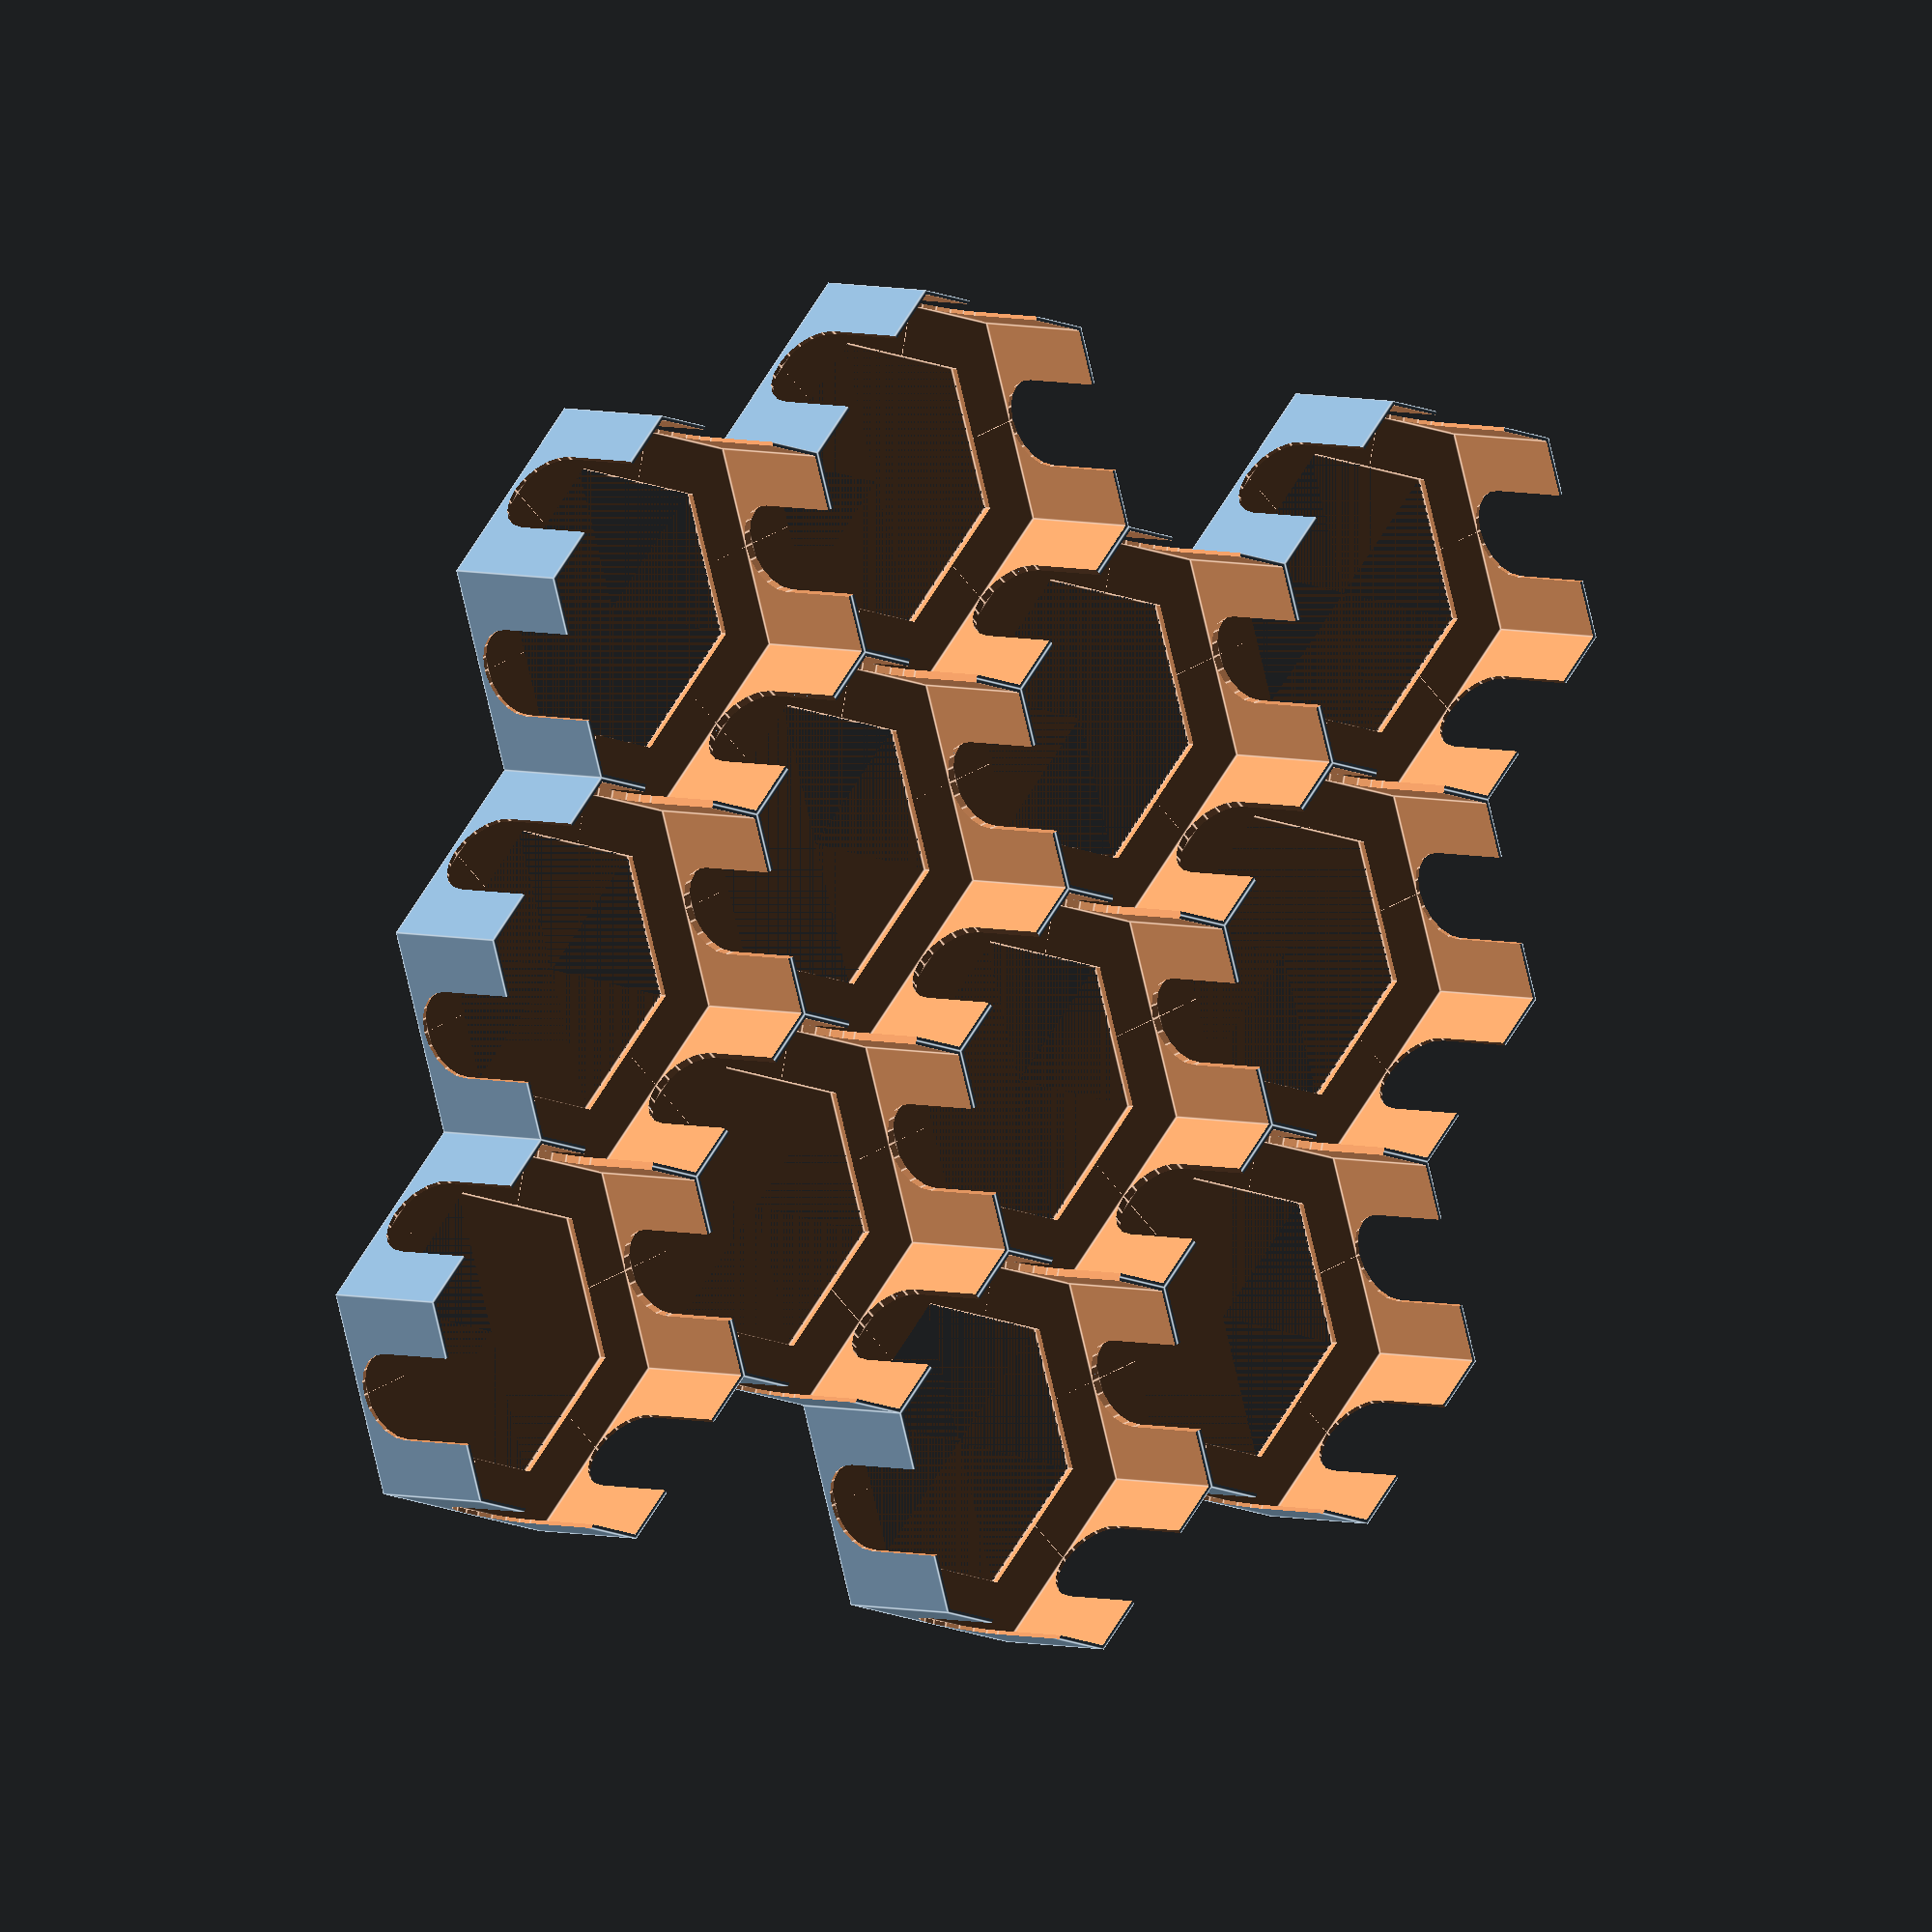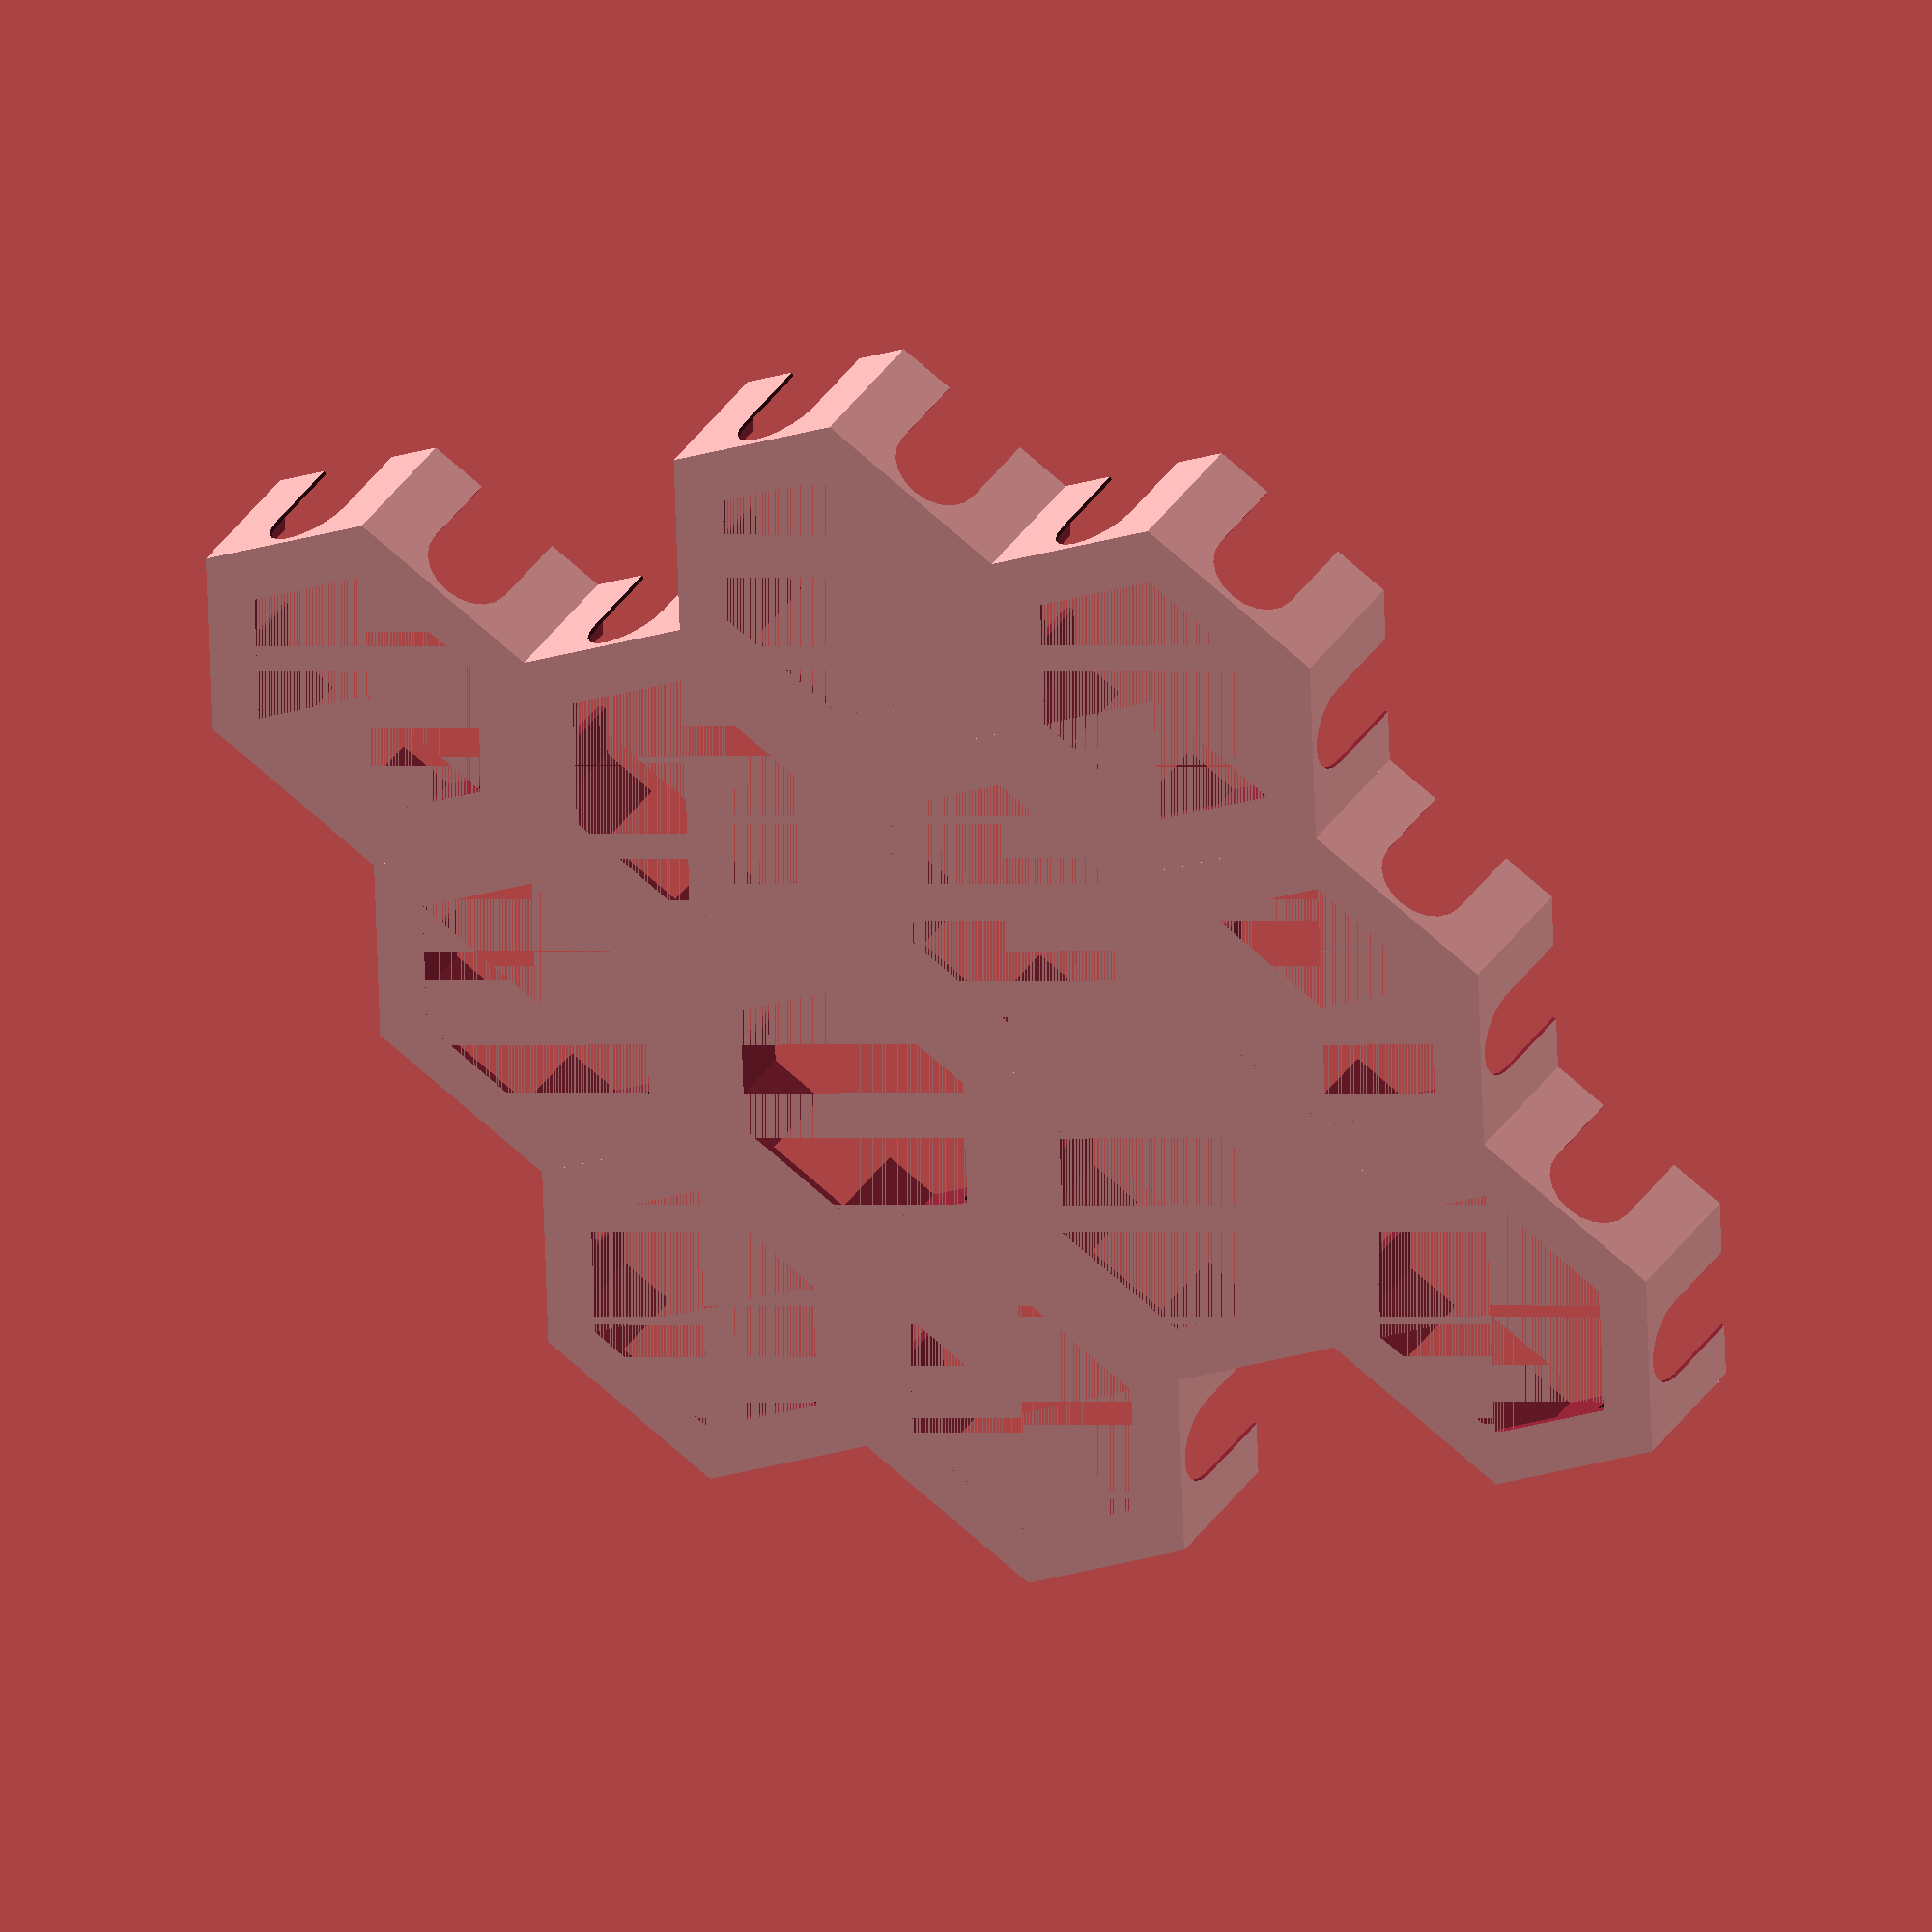
<openscad>
hexHeight = 50;
hexRadius = hexHeight / 1.7320508;
trayDepth = 20;
floorDepth = 1;
cutoutWidth = hexHeight * 0.25;
wallThickness = 0.6;

module hexgrid(nc,nr,bottomCutout,halfRow) {
    for (row=[0:nr-1]) {
        for (col=[0:nc-1]) {
            if (!halfRow || row || (col%2)) translate([
                col * 1.5 * hexRadius,
                ((col%2)? hexRadius * 0.866025 : 0) + row * hexHeight,0]) {
                difference() {
                    cylinder(h=trayDepth,r=hexRadius,$fn=6);
                    translate([0,0,floorDepth]) {
                        cylinder(h=trayDepth,r=hexRadius-wallThickness,$fn=6);
                    }
                    for (r=[0:120:240]) {
                        rotate([0,0,r]) {
                            translate([0,0,floorDepth+cutoutWidth/2+trayDepth/2]) {
                                cube([cutoutWidth,hexRadius*2,trayDepth],true);
                            }
                        translate([0,0,floorDepth+cutoutWidth/2]) {
                            rotate([90,0,0]) {
                                cylinder(h=hexRadius*2,r=cutoutWidth/2,center=true);
                            }
                       }
                    }
                     }
                    if (bottomCutout)
                        cylinder(h=trayDepth,r=hexRadius*0.7,$fn=6);
                }
            }
        }
    }
}

chitSize = 17;

module playerTray() {
    // 140mm x 92mm is one quarter the folded game board
    trayWidth = 22; // Was 150
    trayHeight = 95;
    numLanes = 1;
    gutter = (trayWidth - (chitSize * numLanes)) / (numLanes+1);
    chitThickness = 1.9;
    step = chitThickness * 2;
    pegSize = 2;
    sepDepth = 1.3;

    module lane(col) {
        size = trayHeight - gutter - gutter;
        M = [ [ 1  , 0  , 0  , -sepDepth   ],
              [ 0  , 1  , 0.7, 0   ],  // The "0.7" is the skew value; pushed along the y axis as z changes.
              [ 0  , 0  , 1  , 0.8   ],
              [ 0  , 0  , 0  , 1   ] ] ;
        translate([col * (chitSize + gutter) + gutter,gutter,floorDepth]) {
            cube([chitSize,size,chitSize]);
            for (n=[0:step:size-step]) {
                translate([0,n,-0.4]) {
                    cube([chitSize,chitThickness/2,chitSize]);
                }
            }
            for (n=[0:step*2:size-step]) {
                translate([0,n,0.4]) {
                    multmatrix(M) {
                        cube([chitSize + sepDepth*2,chitThickness/2,chitSize]);
                    }
                }
            }
        }
    }

    difference() {
        cube([trayWidth,trayHeight,chitSize * 0.5 + floorDepth]);
        for (l=[0:numLanes-1])
            lane(l);
    }
}

/* module wedge(num) {
    step = chitSize;
    sizeX = chitSize * cos(60);
    sizeY = chitSize * sin(60);
    for (i=[0:step:num*step]) for (j=[0:step:num*step])
        translate([i,j,0]) {
        linear_extrude(chitSize-0.2) {
            polygon([[0,0], [sizeX,0], [sizeX,sizeY]]);
        }
    }
} */

module divider(list) {
    cols = floor(sqrt(len(list)));
    cellSize = chitSize * 1.5;
    for (i=[0:len(list)-1]) {
        translate([(i % cols) * cellSize,floor(i / cols) * cellSize,0]) {
            intersection() {
                cube([chitSize + 1.9,chitSize,0.6]);
                translate([chitSize/2 + 1.9/2,chitSize/2 + 1.9/2,0]) { cylinder(h=0.6,d=chitSize / 0.7071 + 0.1); };
            }
            translate([chitSize/2 + 0.9,chitSize - 0.4,0.6]) {
                linear_extrude(0.6) {
                    text(text=list[i],size=len(list[i])>5?4:5,halign="center",valign="top");
                }
            }
        }
    }
}


hexgrid(4,3,true,false);
// hexgrid(4,3,true,true);
// playerTray();
/*divider(
    ["Ba","BB","BC","BD","BV","CA",
     "Col","CV","DD","De","DN","F",
     "MSP","Mi","R","SC","SW","SY",
     "T","Ti","U","Fl","Mnr","Gr",
     "HI","Inf","Mar","Res","Hom"]);*/
// wedge(1);
        
            
</openscad>
<views>
elev=356.1 azim=192.6 roll=318.7 proj=o view=edges
elev=322.1 azim=211.9 roll=210.2 proj=o view=wireframe
</views>
